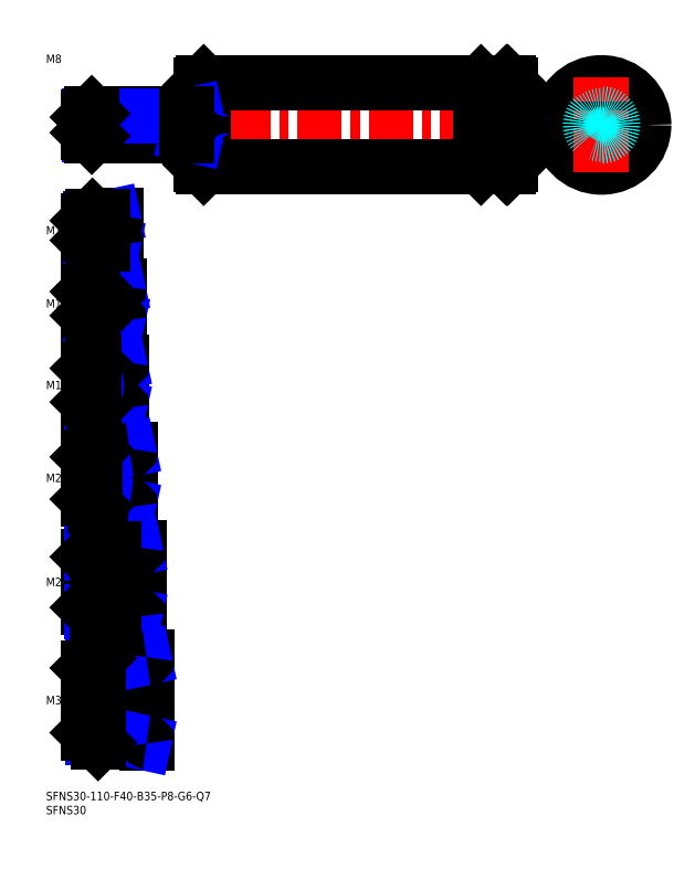
<metadata>
{"format":"dxf","ext":"dxf","renderer":"ezdxf+matplotlib","layout":"modelspace","background":"white","min_lineweight":24,"dpi":150}
</metadata>
<code>
0
SECTION
2
ENTITIES
0
INSERT
8
MSM_CONTINUOUS
2
*U16
10
0
20
0
30
0
0
INSERT
8
MSM_CONTINUOUS
2
*U17
10
0
20
0
30
0
0
INSERT
8
MSM_CONTINUOUS
2
*U18
10
0
20
0
30
0
0
LINE
8
MSM_CENTER
10
38
20
32.5
30
0
11
13
21
32.5
31
0
0
INSERT
8
MSM_CONTINUOUS
2
*U19
10
0
20
0
30
0
0
LINE
8
MSM_CENTER
10
13
20
74.5
30
0
11
35
21
74.5
31
0
0
INSERT
8
MSM_CONTINUOUS
2
*U20
10
0
20
0
30
0
0
LINE
8
MSM_CENTER
10
13
20
111.5
30
0
11
32
21
111.5
31
0
0
INSERT
8
MSM_CONTINUOUS
2
*U21
10
0
20
0
30
0
0
LINE
8
MSM_CENTER
10
13
20
144.5
30
0
11
29
21
144.5
31
0
0
LINE
8
MSM_CENTER
10
13
20
173.5
30
0
11
28
21
173.5
31
0
0
INSERT
8
MSM_CONTINUOUS
2
*U22
10
0
20
0
30
0
0
INSERT
8
MSM_CONTINUOUS
2
*U23
10
0
20
0
30
0
0
LINE
8
MSM_CENTER
10
13
20
199.5
30
0
11
27
21
199.5
31
0
0
LINE
8
MSM_NARROW
10
20
20
195.3
30
0
11
15.69
21
195.3
31
0
0
LINE
8
MSM_CONTINUOUS
10
24.7
20
194.5
30
0
11
16.5
21
194.5
31
0
0
LINE
8
MSM_CONTINUOUS
10
24.7
20
204.5
30
0
11
16.5
21
204.5
31
0
0
LINE
8
MSM_NARROW
10
20
20
203.7
30
0
11
15.69
21
203.7
31
0
0
LINE
8
MSM_CONTINUOUS
10
15
20
196
30
0
11
15
21
203
31
0
0
LINE
8
MSM_NARROW
10
21
20
168.4
30
0
11
15.8
21
168.4
31
0
0
LINE
8
MSM_CONTINUOUS
10
25.7
20
167.5
30
0
11
16.75
21
167.5
31
0
0
LINE
8
MSM_CONTINUOUS
10
25.7
20
179.5
30
0
11
16.75
21
179.5
31
0
0
LINE
8
MSM_NARROW
10
21
20
178.6
30
0
11
15.8
21
178.6
31
0
0
LINE
8
MSM_CONTINUOUS
10
15
20
169.3
30
0
11
15
21
177.8
31
0
0
LINE
8
MSM_CONTINUOUS
10
26.7
20
136.5
30
0
11
17
21
136.5
31
0
0
LINE
8
MSM_NARROW
10
21
20
137.6
30
0
11
15.92
21
137.6
31
0
0
LINE
8
MSM_NARROW
10
21
20
151.4
30
0
11
15.92
21
151.4
31
0
0
LINE
8
MSM_CONTINUOUS
10
26.7
20
152.5
30
0
11
17
21
152.5
31
0
0
LINE
8
MSM_CONTINUOUS
10
15
20
138.5
30
0
11
15
21
150.5
31
0
0
LINE
8
MSM_NARROW
10
23
20
120.1
30
0
11
16.15
21
120.1
31
0
0
LINE
8
MSM_NARROW
10
23
20
102.9
30
0
11
16.15
21
102.9
31
0
0
LINE
8
MSM_CONTINUOUS
10
29.7
20
101.5
30
0
11
17.5
21
101.5
31
0
0
LINE
8
MSM_CONTINUOUS
10
29.7
20
121.5
30
0
11
17.5
21
121.5
31
0
0
LINE
8
MSM_CONTINUOUS
10
15
20
104
30
0
11
15
21
119
31
0
0
LINE
8
MSM_CONTINUOUS
10
32.7
20
86.5
30
0
11
18
21
86.5
31
0
0
LINE
8
MSM_CONTINUOUS
10
32.7
20
62.5
30
0
11
18
21
62.5
31
0
0
LINE
8
MSM_CONTINUOUS
10
15
20
65.5
30
0
11
15
21
83.5
31
0
0
LINE
8
MSM_NARROW
10
24
20
84.88
30
0
11
16.38
21
84.88
31
0
0
LINE
8
MSM_NARROW
10
24
20
64.12
30
0
11
16.38
21
64.12
31
0
0
LINE
8
MSM_NARROW
10
16.61
20
45.61
30
0
11
26
21
45.61
31
0
0
LINE
8
MSM_NARROW
10
16.61
20
19.39
30
0
11
26
21
19.39
31
0
0
LINE
8
MSM_CONTINUOUS
10
18.5
20
17.5
30
0
11
35.7
21
17.5
31
0
0
LINE
8
MSM_CONTINUOUS
10
15
20
44
30
0
11
15
21
21
31
0
0
LINE
8
MSM_CONTINUOUS
10
18.5
20
47.5
30
0
11
35.7
21
47.5
31
0
0
LINE
8
MSM_CONTINUOUS
10
26
20
167.2
30
0
11
26
21
179.8
31
0
0
LINE
8
MSM_CONTINUOUS
10
25
20
204.8
30
0
11
25
21
194.2
31
0
0
LINE
8
MSM_CONTINUOUS
10
27
20
152.8
30
0
11
27
21
136.2
31
0
0
LINE
8
MSM_CONTINUOUS
10
30
20
121.8
30
0
11
30
21
101.2
31
0
0
LINE
8
MSM_CONTINUOUS
10
33
20
86.8
30
0
11
33
21
62.2
31
0
0
LINE
8
MSM_CONTINUOUS
10
36
20
47.8
30
0
11
36
21
17.2
31
0
0
LINE
8
MSM_CONTINUOUS
10
21
20
167.5
30
0
11
21
21
179.5
31
0
0
LINE
8
MSM_CONTINUOUS
10
21
20
152.5
30
0
11
21
21
136.5
31
0
0
LINE
8
MSM_CONTINUOUS
10
23
20
121.5
30
0
11
23
21
101.5
31
0
0
LINE
8
MSM_CONTINUOUS
10
26
20
47.5
30
0
11
26
21
17.5
31
0
0
LINE
8
MSM_NARROW
10
20
20
203.7
30
0
11
23.75
21
204.5
31
0
0
LINE
8
MSM_NARROW
10
20
20
195.3
30
0
11
23.75
21
194.5
31
0
0
LINE
8
MSM_NARROW
10
21
20
178.6
30
0
11
25.38
21
179.5
31
0
0
LINE
8
MSM_NARROW
10
21
20
168.4
30
0
11
25.38
21
167.5
31
0
0
LINE
8
MSM_NARROW
10
21
20
151.4
30
0
11
26
21
152.5
31
0
0
LINE
8
MSM_NARROW
10
21
20
137.6
30
0
11
26
21
136.5
31
0
0
LINE
8
MSM_NARROW
10
23
20
120.1
30
0
11
29.25
21
121.5
31
0
0
LINE
8
MSM_NARROW
10
23
20
102.9
30
0
11
29.25
21
101.5
31
0
0
LINE
8
MSM_NARROW
10
24
20
84.88
30
0
11
31.5
21
86.5
31
0
0
LINE
8
MSM_NARROW
10
24
20
64.12
30
0
11
31.5
21
62.5
31
0
0
LINE
8
MSM_NARROW
10
26
20
45.61
30
0
11
34.75
21
47.5
31
0
0
LINE
8
MSM_NARROW
10
26
20
19.39
30
0
11
34.75
21
17.5
31
0
0
LINE
8
MSM_CONTINUOUS
10
16.5
20
204.5
30
0
11
15
21
203
31
0
0
LINE
8
MSM_CONTINUOUS
10
16.5
20
194.5
30
0
11
15
21
196
31
0
0
LINE
8
MSM_CONTINUOUS
10
16.5
20
204.5
30
0
11
16.5
21
194.5
31
0
0
LINE
8
MSM_CONTINUOUS
10
16.75
20
179.5
30
0
11
15
21
177.8
31
0
0
LINE
8
MSM_CONTINUOUS
10
16.75
20
167.5
30
0
11
15
21
169.3
31
0
0
LINE
8
MSM_CONTINUOUS
10
16.75
20
179.5
30
0
11
16.75
21
167.5
31
0
0
LINE
8
MSM_CONTINUOUS
10
17
20
152.5
30
0
11
15
21
150.5
31
0
0
LINE
8
MSM_CONTINUOUS
10
17
20
136.5
30
0
11
15
21
138.5
31
0
0
LINE
8
MSM_CONTINUOUS
10
17
20
136.5
30
0
11
17
21
152.5
31
0
0
LINE
8
MSM_CONTINUOUS
10
17.5
20
121.5
30
0
11
15
21
119
31
0
0
LINE
8
MSM_CONTINUOUS
10
17.5
20
101.5
30
0
11
15
21
104
31
0
0
LINE
8
MSM_CONTINUOUS
10
17.5
20
121.5
30
0
11
17.5
21
101.5
31
0
0
LINE
8
MSM_CONTINUOUS
10
18
20
86.5
30
0
11
15
21
83.5
31
0
0
LINE
8
MSM_CONTINUOUS
10
18
20
62.5
30
0
11
15
21
65.5
31
0
0
LINE
8
MSM_CONTINUOUS
10
18
20
62.5
30
0
11
18
21
86.5
31
0
0
LINE
8
MSM_CONTINUOUS
10
18.5
20
47.5
30
0
11
15
21
44
31
0
0
LINE
8
MSM_CONTINUOUS
10
18.5
20
17.5
30
0
11
15
21
21
31
0
0
LINE
8
MSM_CONTINUOUS
10
18.5
20
17.5
30
0
11
18.5
21
47.5
31
0
0
LINE
8
MSM_CONTINUOUS
10
20
20
204.5
30
0
11
20
21
194.5
31
0
0
LINE
8
MSM_CONTINUOUS
10
24
20
86.5
30
0
11
24
21
62.5
31
0
0
ARC
8
MSM_CONTINUOUS
10
24.7
20
204.8
30
0
40
0.3
50
270
51
0
0
ARC
8
MSM_CONTINUOUS
10
24.7
20
194.2
30
0
40
0.3
50
0
51
90
0
ARC
8
MSM_CONTINUOUS
10
25.7
20
179.8
30
0
40
0.3
50
270
51
0
0
ARC
8
MSM_CONTINUOUS
10
25.7
20
167.2
30
0
40
0.3
50
0
51
90
0
ARC
8
MSM_CONTINUOUS
10
26.7
20
152.8
30
0
40
0.3
50
270
51
0
0
ARC
8
MSM_CONTINUOUS
10
26.7
20
136.2
30
0
40
0.3
50
0
51
90
0
ARC
8
MSM_CONTINUOUS
10
29.7
20
121.8
30
0
40
0.3
50
270
51
0
0
ARC
8
MSM_CONTINUOUS
10
29.7
20
101.2
30
0
40
0.3
50
0
51
90
0
ARC
8
MSM_CONTINUOUS
10
32.7
20
86.8
30
0
40
0.3
50
270
51
0
0
ARC
8
MSM_CONTINUOUS
10
32.7
20
62.2
30
0
40
0.3
50
0
51
90
0
ARC
8
MSM_CONTINUOUS
10
35.7
20
47.8
30
0
40
0.3
50
270
51
0
0
ARC
8
MSM_CONTINUOUS
10
35.7
20
17.2
30
0
40
0.3
50
0
51
90
0
LINE
8
MSM_CENTER
10
180.3
20
237
30
0
11
214.3
21
237
31
0
0
LINE
8
MSM_CONTINUOUS
10
163.5
20
252
30
0
11
164
21
252
31
0
0
LINE
8
MSM_CENTER
10
13
20
237
30
0
11
167
21
237
31
0
0
LINE
8
MSM_CONTINUOUS
10
163.5
20
222
30
0
11
164
21
222
31
0
0
LINE
8
MSM_CONTINUOUS
10
55
20
251
30
0
11
55
21
223
31
0
0
LINE
8
MSM_CONTINUOUS
10
56
20
252
30
0
11
56
21
222
31
0
0
LINE
8
MSM_CONTINUOUS
10
165
20
251
30
0
11
165
21
223
31
0
0
LINE
8
MSM_CONTINUOUS
10
164
20
252
30
0
11
164
21
222
31
0
0
CIRCLE
8
MSM_CONTINUOUS
10
197.3
20
237
30
0
40
15
0
LINE
8
MSM_CENTER
10
197.3
20
220
30
0
11
197.3
21
254
31
0
0
LINE
8
MSM_CENTER
10
159
20
253
30
0
11
159
21
221
31
0
0
LINE
8
MSM_CONTINUOUS
10
162.5
20
251
30
0
11
162.5
21
223
31
0
0
LINE
8
MSM_CONTINUOUS
10
155.5
20
251
30
0
11
155.5
21
223
31
0
0
LINE
8
MSM_CONTINUOUS
10
155.5
20
251
30
0
11
162.5
21
251
31
0
0
LINE
8
MSM_CONTINUOUS
10
155.5
20
223
30
0
11
162.5
21
223
31
0
0
LINE
8
MSM_CONTINUOUS
10
56
20
252
30
0
11
154.5
21
252
31
0
0
LINE
8
MSM_CONTINUOUS
10
56
20
222
30
0
11
154.5
21
222
31
0
0
LINE
8
MSM_CONTINUOUS
10
163.5
20
252
30
0
11
163.5
21
222
31
0
0
LINE
8
MSM_CONTINUOUS
10
154.5
20
252
30
0
11
154.5
21
222
31
0
0
LINE
8
MSM_CONTINUOUS
10
162.5
20
251
30
0
11
163.5
21
252
31
0
0
LINE
8
MSM_CONTINUOUS
10
155.5
20
251
30
0
11
154.5
21
252
31
0
0
LINE
8
MSM_CONTINUOUS
10
155.5
20
223
30
0
11
154.5
21
222
31
0
0
LINE
8
MSM_CONTINUOUS
10
162.5
20
223
30
0
11
163.5
21
222
31
0
0
LINE
8
MSM_CONTINUOUS
10
164
20
252
30
0
11
165
21
251
31
0
0
LINE
8
MSM_CONTINUOUS
10
164
20
222
30
0
11
165
21
223
31
0
0
LINE
8
MSM_CONTINUOUS
10
55
20
251
30
0
11
56
21
252
31
0
0
LINE
8
MSM_CONTINUOUS
10
55
20
223
30
0
11
56
21
222
31
0
0
INSERT
8
MSM_CONTINUOUS
2
*U24
10
0
20
0
30
0
0
LINE
8
MSM_NARROW
10
49.98
20
233.7
30
0
11
15.57
21
233.7
31
0
0
LINE
8
MSM_CONTINUOUS
10
54.7
20
233
30
0
11
16.25
21
233
31
0
0
LINE
8
MSM_CONTINUOUS
10
54.7
20
241
30
0
11
16.25
21
241
31
0
0
LINE
8
MSM_NARROW
10
49.98
20
240.3
30
0
11
15.57
21
240.3
31
0
0
LINE
8
MSM_CONTINUOUS
10
15
20
234.3
30
0
11
15
21
239.8
31
0
0
LINE
8
MSM_NARROW
10
49.98
20
240.3
30
0
11
53.1
21
241
31
0
0
LINE
8
MSM_NARROW
10
49.98
20
233.7
30
0
11
53.1
21
233
31
0
0
LINE
8
MSM_CONTINUOUS
10
16.25
20
241
30
0
11
15
21
239.8
31
0
0
LINE
8
MSM_CONTINUOUS
10
16.25
20
233
30
0
11
15
21
234.3
31
0
0
LINE
8
MSM_CONTINUOUS
10
16.25
20
241
30
0
11
16.25
21
233
31
0
0
LINE
8
MSM_CONTINUOUS
10
49.98
20
241
30
0
11
49.98
21
233
31
0
0
ARC
8
MSM_CONTINUOUS
10
54.7
20
241.3
30
0
40
0.3
50
270
51
0
0
ARC
8
MSM_CONTINUOUS
10
54.7
20
232.7
30
0
40
0.3
50
0
51
90
0
CIRCLE
8
MSM_DASHED
10
197.3
20
237
30
0
40
3.324
0
CIRCLE
8
MSM_DASHED
10
197.3
20
237
30
0
40
4
0
ENDSEC
0
EOF

</code>
